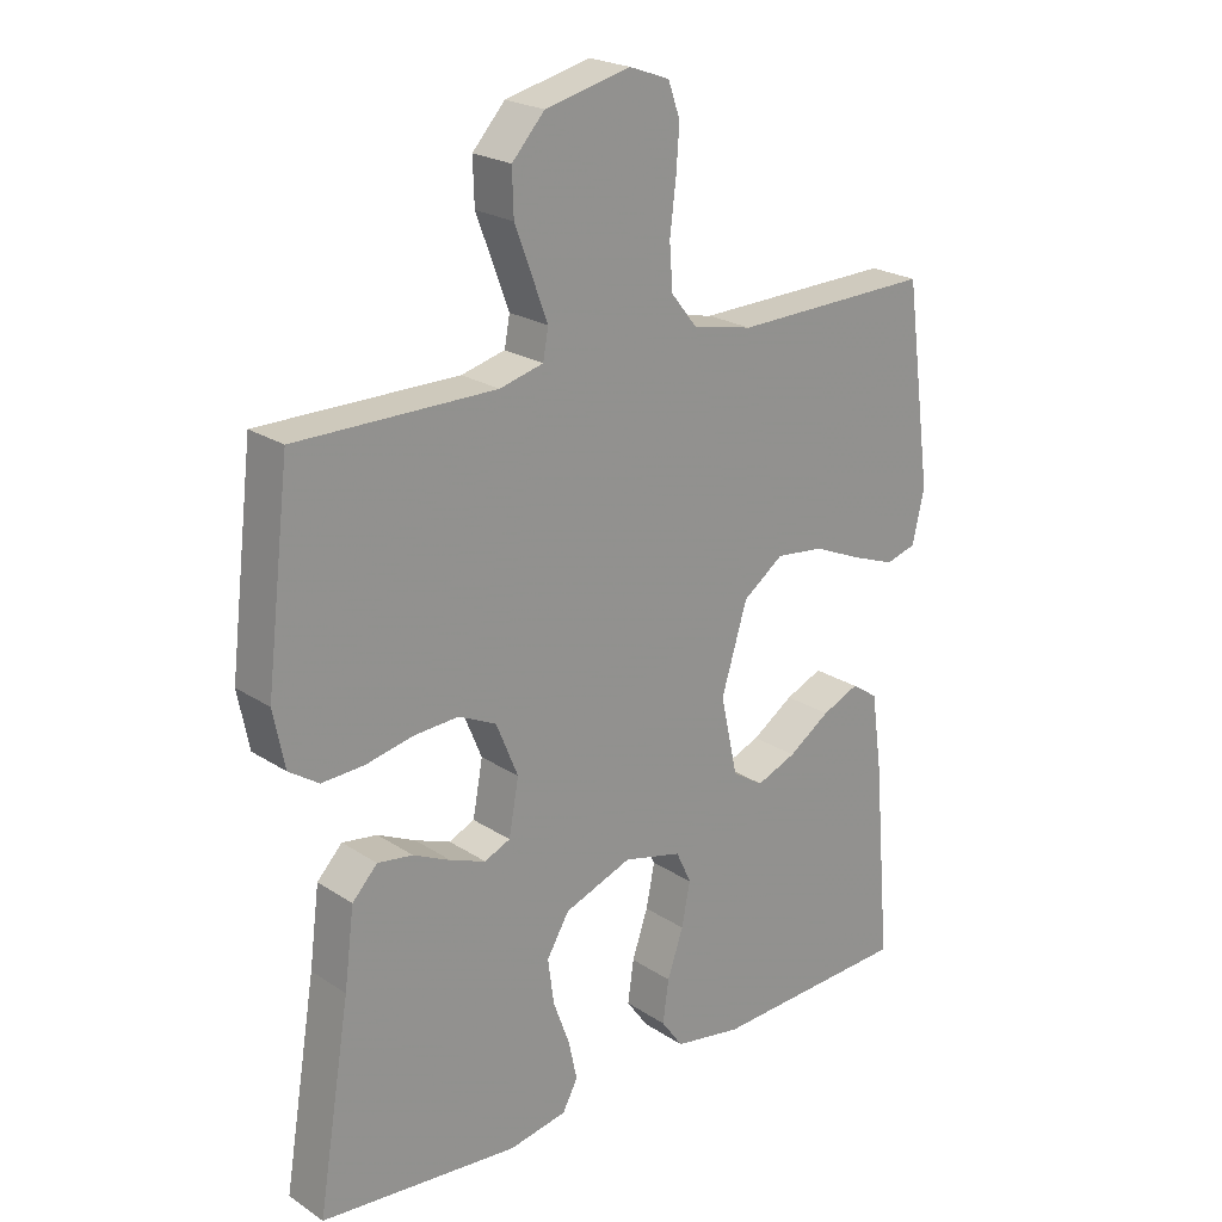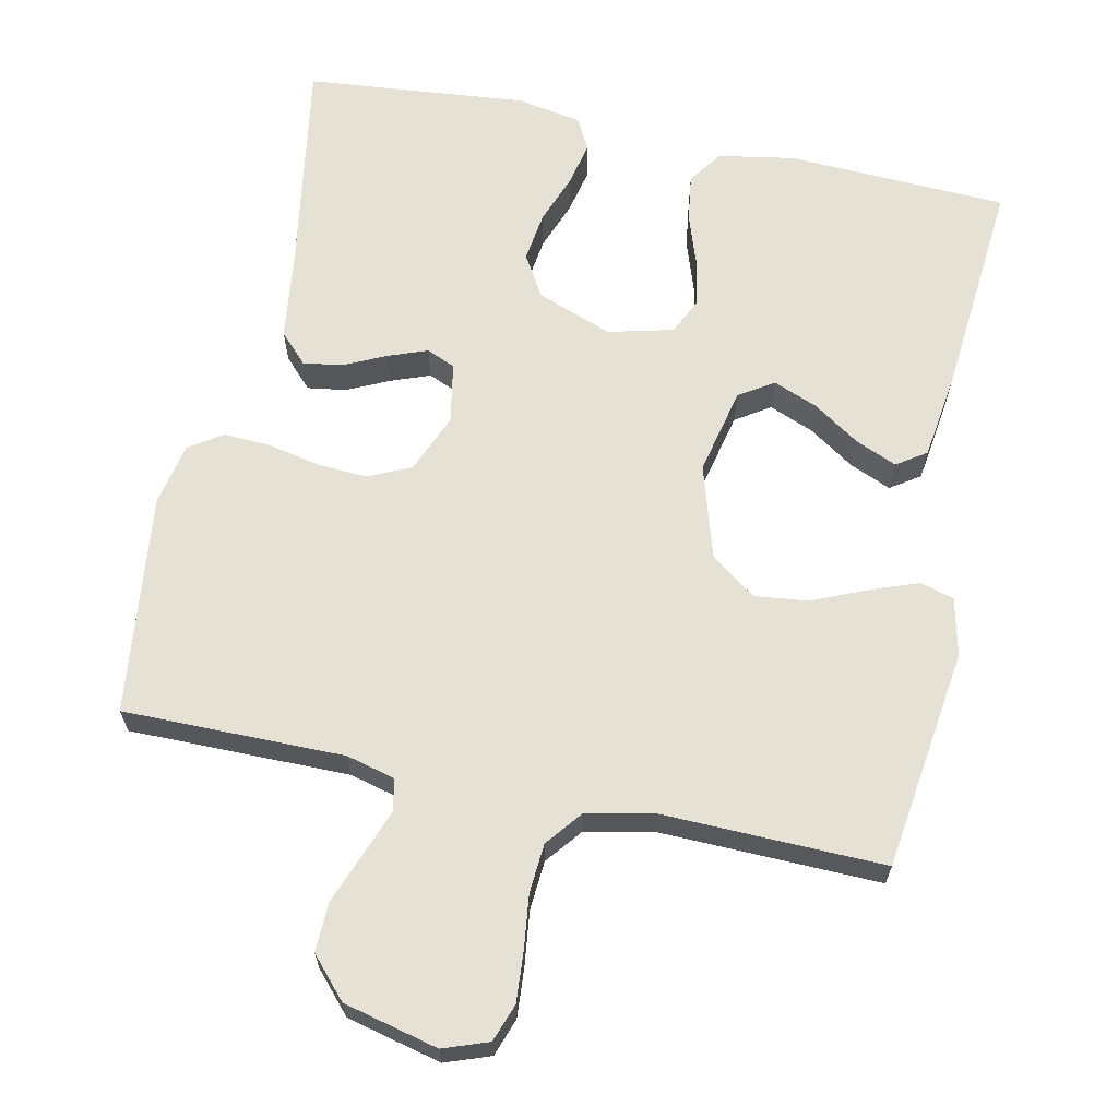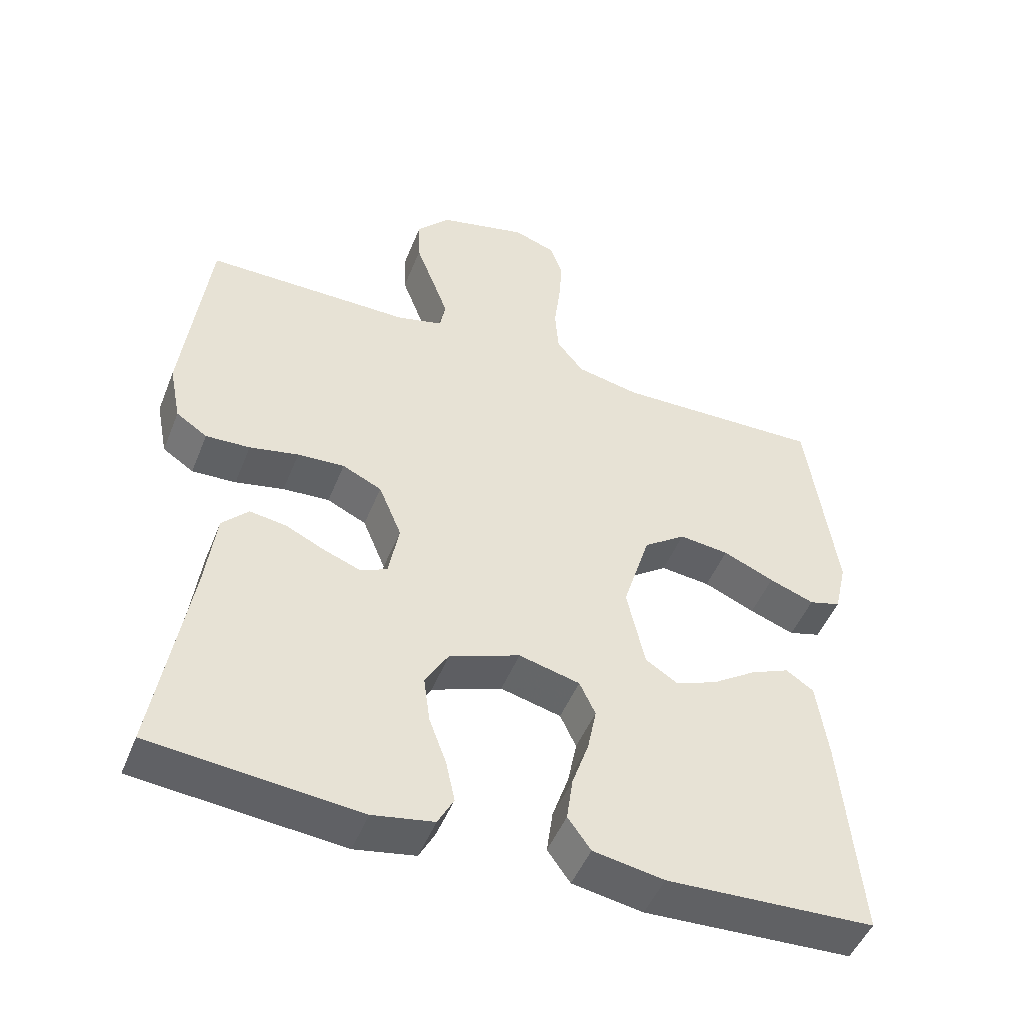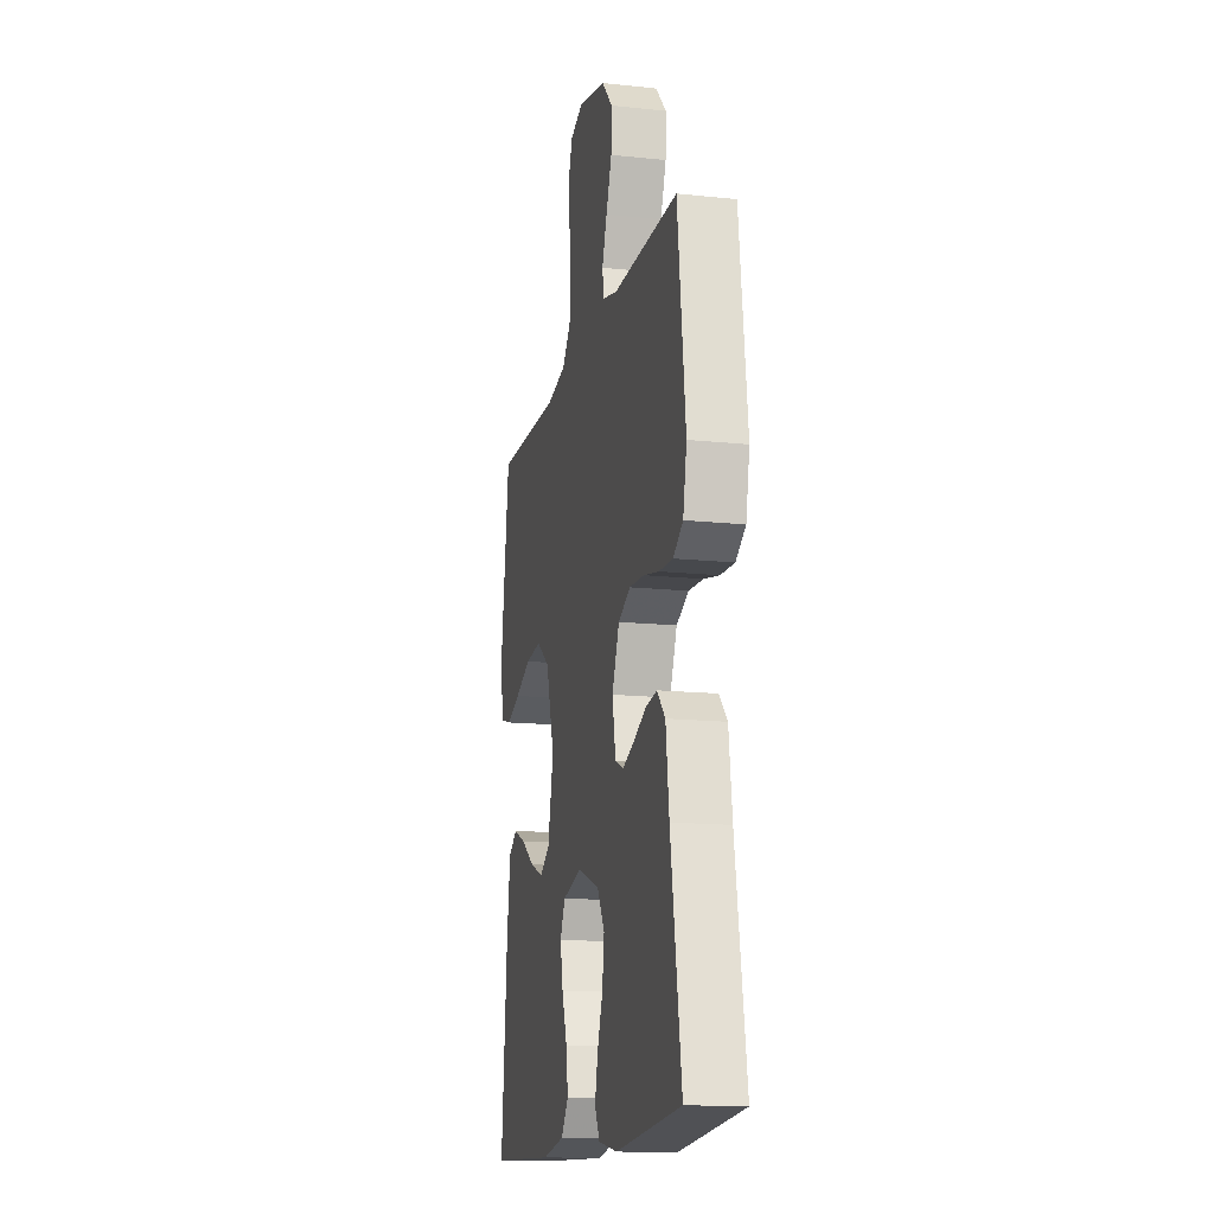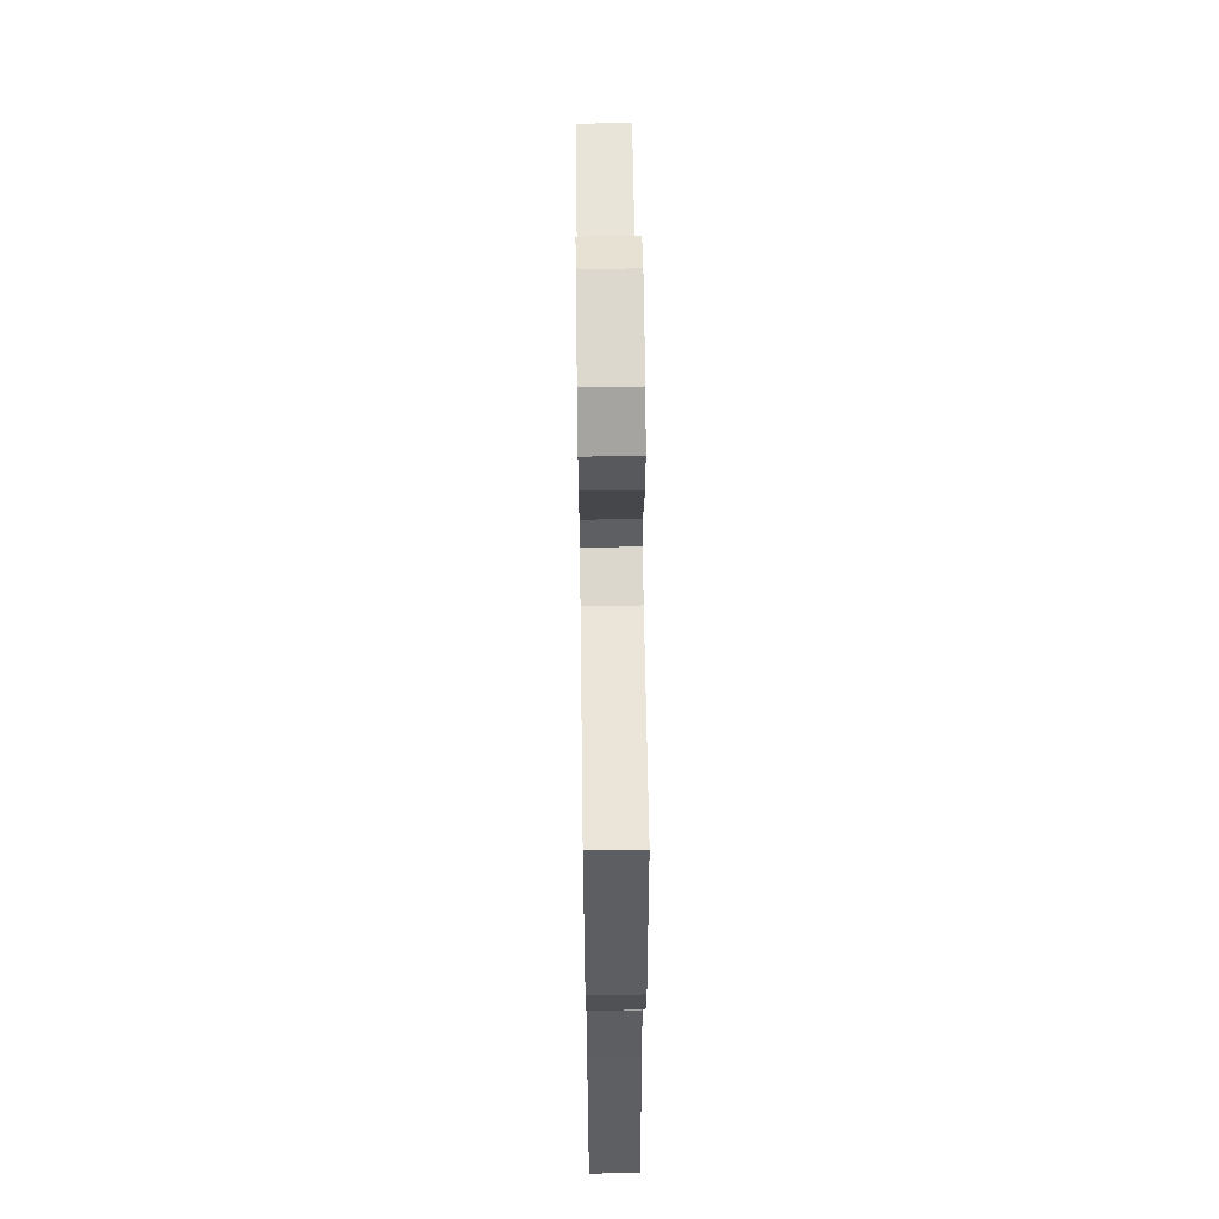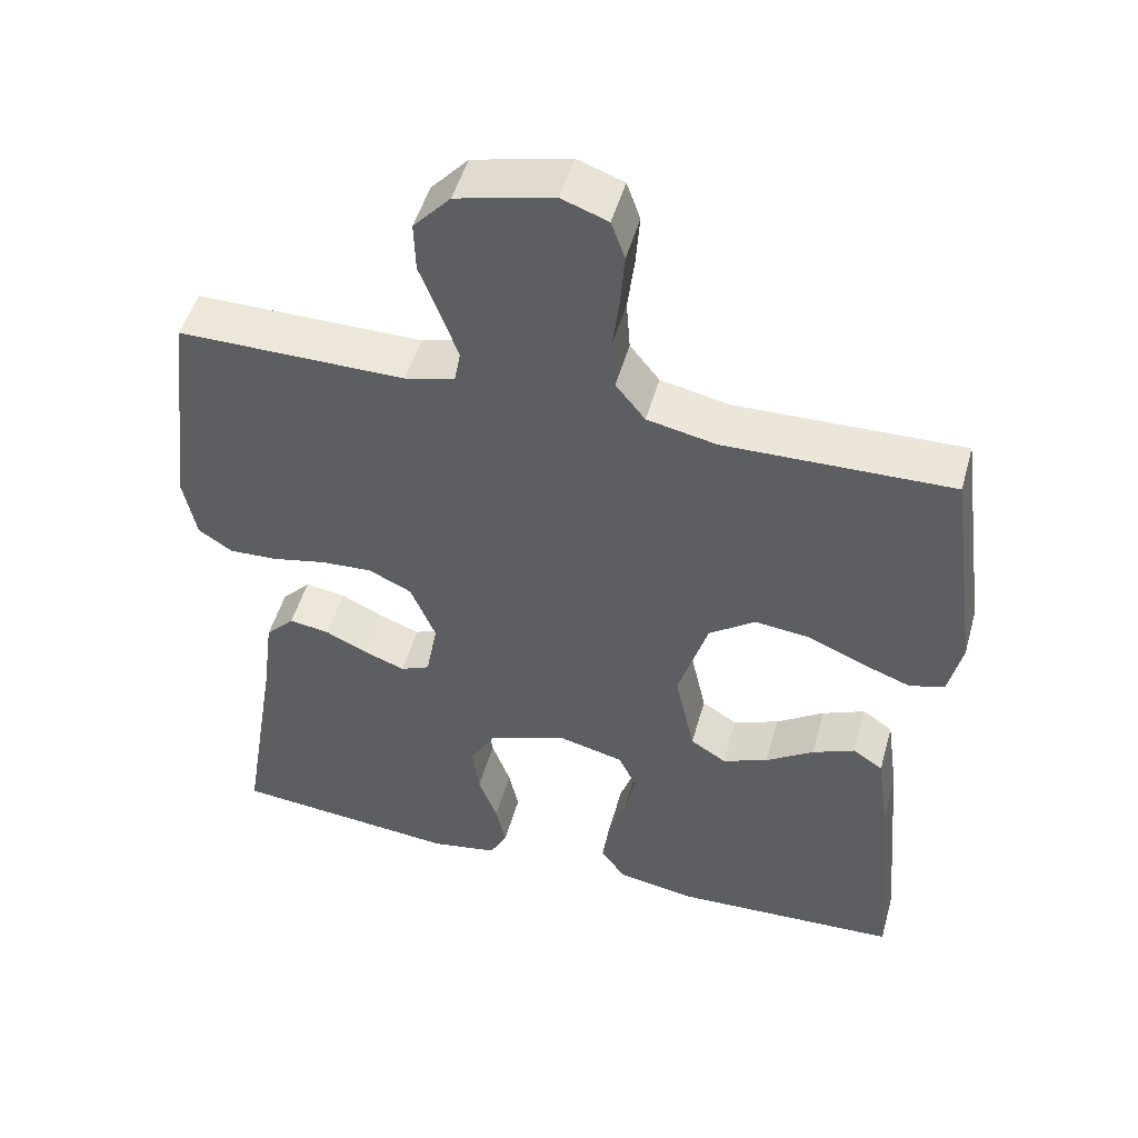
<metadata>
{"format":"obj","ext":"obj","renderer":"f3d","projection":"perspective","resolution":1024,"background":"white","views":[{"elev":22.5,"azim":-41.7,"up":"+Z"},{"elev":64.9,"azim":12.0,"up":"+Y"},{"elev":-48.6,"azim":-21.3,"up":"+Z"},{"elev":-14.9,"azim":-102.8,"up":"+Z"},{"elev":58.8,"azim":-90.8,"up":"+Z"},{"elev":49.7,"azim":15.5,"up":"+Z"}]}
</metadata>
<code>
v -0.5 0.07 -0.5
v -0.451 0.07 -0.2
v -0.436 0.07 -0.084
v -0.398 0.07 -0.044
v -0.345 0.07 -0.052
v -0.288 0.07 -0.079
v -0.235 0.07 -0.099
v -0.196 0.07 -0.082
v -0.181 0.07 0
v -0.214 0.07 0.08
v -0.271 0.07 0.107
v -0.339 0.07 0.103
v -0.41 0.07 0.088
v -0.474 0.07 0.085
v -0.519 0.07 0.115
v -0.536 0.07 0.2
v -0.5 0.07 0.5
v -0.2 0.07 0.499
v -0.134 0.07 0.516
v -0.126 0.07 0.56
v -0.149 0.07 0.622
v -0.175 0.07 0.691
v -0.177 0.07 0.757
v -0.128 0.07 0.811
v 0 0.07 0.842
v 0.061 0.07 0.82
v 0.079 0.07 0.769
v 0.074 0.07 0.701
v 0.065 0.07 0.628
v 0.07 0.07 0.561
v 0.109 0.07 0.512
v 0.2 0.07 0.493
v 0.5 0.07 0.5
v 0.541 0.07 0.2
v 0.523 0.07 0.121
v 0.477 0.07 0.108
v 0.412 0.07 0.132
v 0.338 0.07 0.164
v 0.266 0.07 0.172
v 0.205 0.07 0.128
v 0.166 0.07 0
v 0.192 0.07 -0.118
v 0.239 0.07 -0.148
v 0.299 0.07 -0.124
v 0.362 0.07 -0.082
v 0.418 0.07 -0.058
v 0.458 0.07 -0.085
v 0.474 0.07 -0.2
v 0.5 0.07 -0.5
v 0.2 0.07 -0.513
v 0.098 0.07 -0.495
v 0.065 0.07 -0.449
v 0.074 0.07 -0.385
v 0.098 0.07 -0.315
v 0.111 0.07 -0.25
v 0.088 0.07 -0.201
v 0 0.07 -0.179
v -0.102 0.07 -0.217
v -0.136 0.07 -0.274
v -0.127 0.07 -0.342
v -0.102 0.07 -0.41
v -0.089 0.07 -0.47
v -0.112 0.07 -0.513
v -0.2 0.07 -0.529
v -0.5 0 -0.5
v -0.451 0 -0.2
v -0.436 0 -0.084
v -0.398 0 -0.044
v -0.345 0 -0.052
v -0.288 0 -0.079
v -0.235 0 -0.099
v -0.196 0 -0.082
v -0.181 0 0
v -0.214 0 0.08
v -0.271 0 0.107
v -0.339 0 0.103
v -0.41 0 0.088
v -0.474 0 0.085
v -0.519 0 0.115
v -0.536 0 0.2
v -0.5 0 0.5
v -0.2 0 0.499
v -0.134 0 0.516
v -0.126 0 0.56
v -0.149 0 0.622
v -0.175 0 0.691
v -0.177 0 0.757
v -0.128 0 0.811
v 0 0 0.842
v 0.061 0 0.82
v 0.079 0 0.769
v 0.074 0 0.701
v 0.065 0 0.628
v 0.07 0 0.561
v 0.109 0 0.512
v 0.2 0 0.493
v 0.5 0 0.5
v 0.541 0 0.2
v 0.523 0 0.121
v 0.477 0 0.108
v 0.412 0 0.132
v 0.338 0 0.164
v 0.266 0 0.172
v 0.205 0 0.128
v 0.166 0 0
v 0.192 0 -0.118
v 0.239 0 -0.148
v 0.299 0 -0.124
v 0.362 0 -0.082
v 0.418 0 -0.058
v 0.458 0 -0.085
v 0.474 0 -0.2
v 0.5 0 -0.5
v 0.2 0 -0.513
v 0.098 0 -0.495
v 0.065 0 -0.449
v 0.074 0 -0.385
v 0.098 0 -0.315
v 0.111 0 -0.25
v 0.088 0 -0.201
v 0 0 -0.179
v -0.102 0 -0.217
v -0.136 0 -0.274
v -0.127 0 -0.342
v -0.102 0 -0.41
v -0.089 0 -0.47
v -0.112 0 -0.513
v -0.2 0 -0.529
f 63 64 1 2
f 60 61 62 63
f 59 60 63 2
f 58 59 2 3
f 57 58 3 4
f 51 52 53 54
f 51 54 55
f 50 51 55
f 49 50 55
f 48 49 55 56
f 44 45 46 47
f 43 44 47 48
f 35 36 37 38
f 33 34 35 38
f 32 33 38 39
f 31 32 39 40
f 26 27 28 29
f 24 25 26 29
f 24 29 30
f 21 22 23 24
f 20 21 24 30
f 19 20 30 31
f 15 16 17 18
f 12 13 14 15
f 11 12 15 18
f 10 11 18 19
f 4 5 6
f 4 6 7
f 57 4 7
f 43 48 56 57
f 42 43 57 7
f 41 42 7 8
f 40 41 8 9
f 19 31 40
f 9 10 19 40
f 66 65 128 127
f 127 126 125 124
f 66 127 124 123
f 67 66 123 122
f 68 67 122 121
f 118 117 116 115
f 119 118 115
f 119 115 114
f 119 114 113
f 120 119 113 112
f 111 110 109 108
f 112 111 108 107
f 102 101 100 99
f 102 99 98 97
f 103 102 97 96
f 104 103 96 95
f 93 92 91 90
f 93 90 89 88
f 94 93 88
f 88 87 86 85
f 94 88 85 84
f 95 94 84 83
f 82 81 80 79
f 79 78 77 76
f 82 79 76 75
f 83 82 75 74
f 70 69 68
f 71 70 68
f 71 68 121
f 121 120 112 107
f 71 121 107 106
f 72 71 106 105
f 73 72 105 104
f 104 95 83
f 104 83 74 73
f 1 65 66 2
f 2 66 67 3
f 3 67 68 4
f 4 68 69 5
f 5 69 70 6
f 6 70 71 7
f 7 71 72 8
f 8 72 73 9
f 9 73 74 10
f 10 74 75 11
f 11 75 76 12
f 12 76 77 13
f 13 77 78 14
f 14 78 79 15
f 15 79 80 16
f 16 80 81 17
f 17 81 82 18
f 18 82 83 19
f 19 83 84 20
f 20 84 85 21
f 21 85 86 22
f 22 86 87 23
f 23 87 88 24
f 24 88 89 25
f 25 89 90 26
f 26 90 91 27
f 27 91 92 28
f 28 92 93 29
f 29 93 94 30
f 30 94 95 31
f 31 95 96 32
f 32 96 97 33
f 33 97 98 34
f 34 98 99 35
f 35 99 100 36
f 36 100 101 37
f 37 101 102 38
f 38 102 103 39
f 39 103 104 40
f 40 104 105 41
f 41 105 106 42
f 42 106 107 43
f 43 107 108 44
f 44 108 109 45
f 45 109 110 46
f 46 110 111 47
f 47 111 112 48
f 48 112 113 49
f 49 113 114 50
f 50 114 115 51
f 51 115 116 52
f 52 116 117 53
f 53 117 118 54
f 54 118 119 55
f 55 119 120 56
f 56 120 121 57
f 57 121 122 58
f 58 122 123 59
f 59 123 124 60
f 60 124 125 61
f 61 125 126 62
f 62 126 127 63
f 63 127 128 64
f 64 128 65 1

</code>
